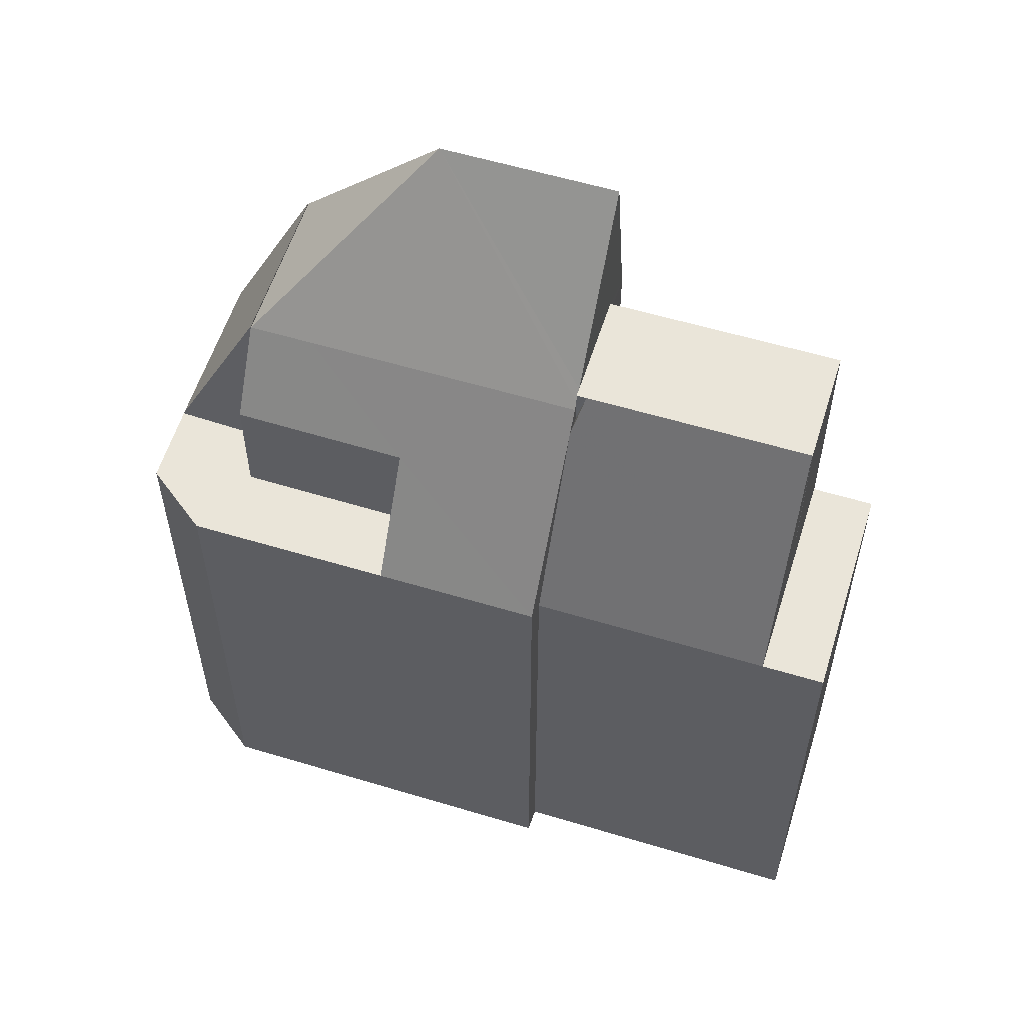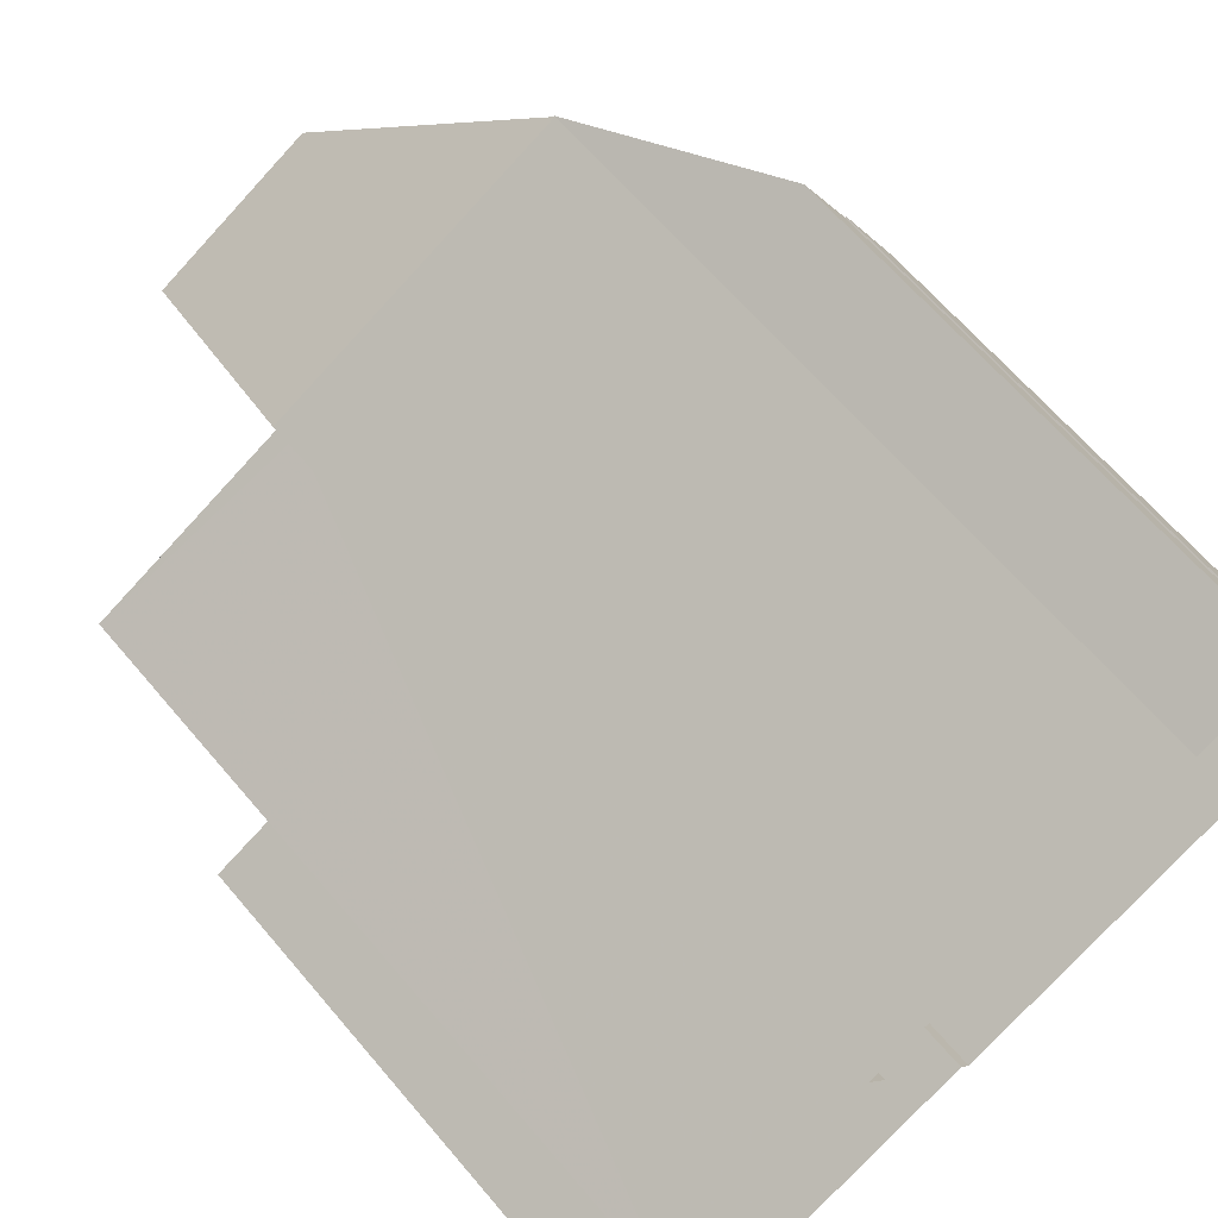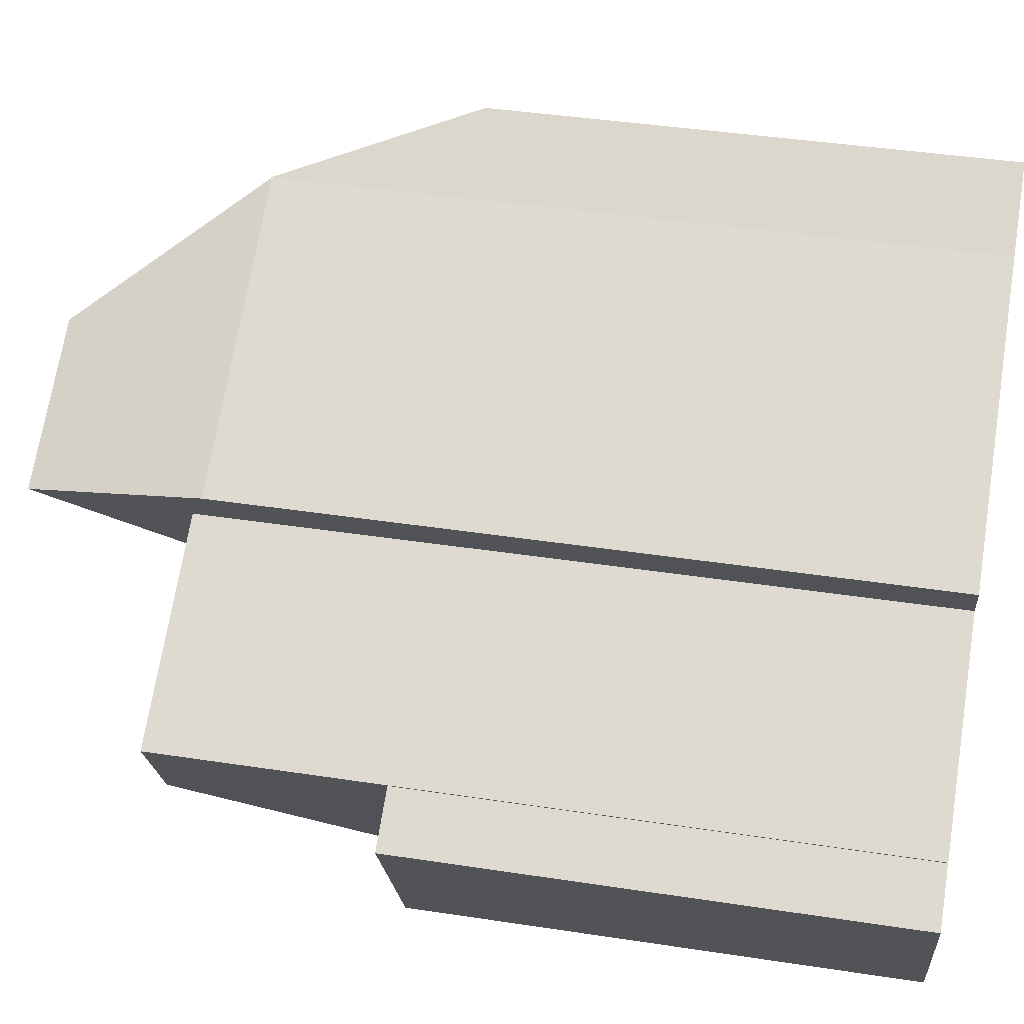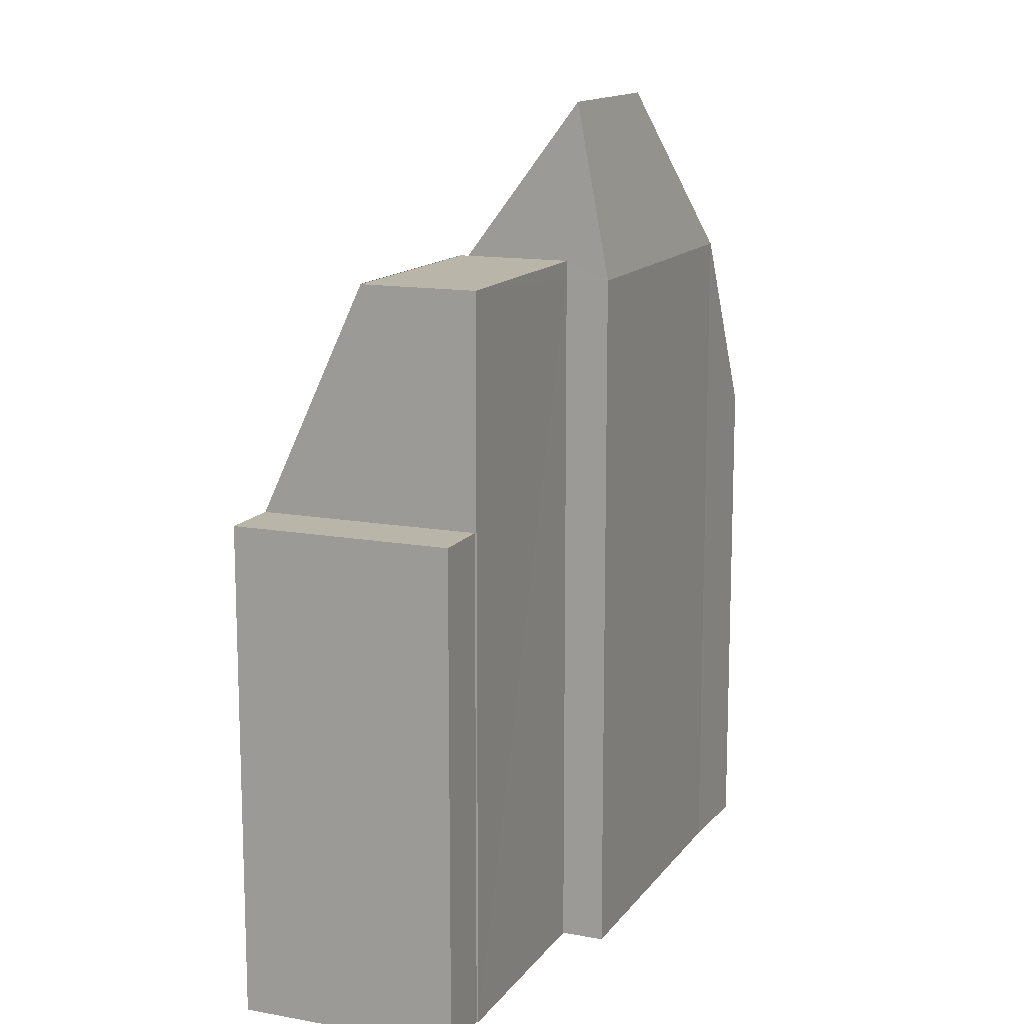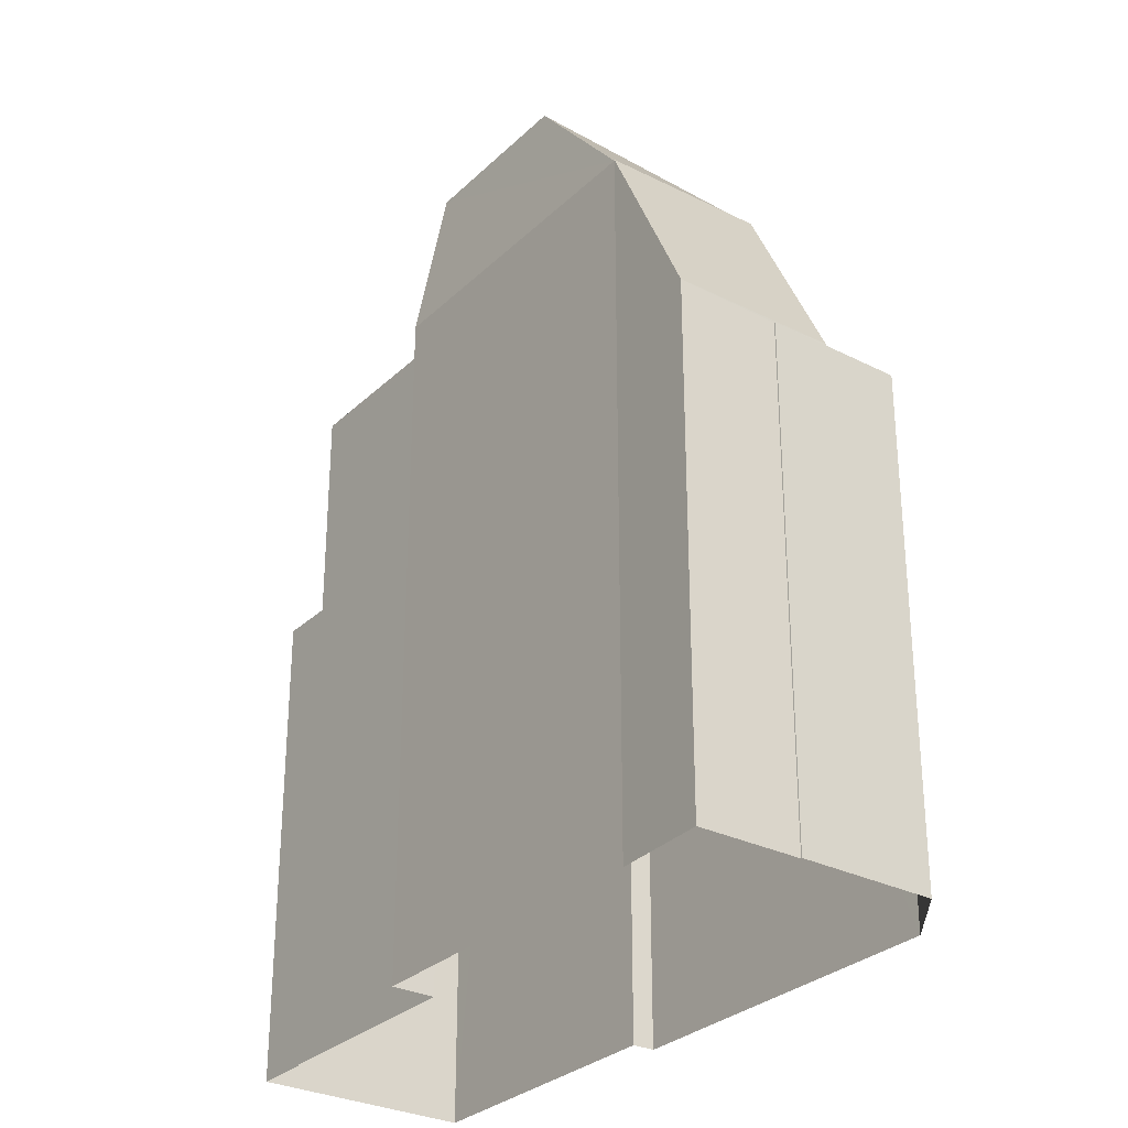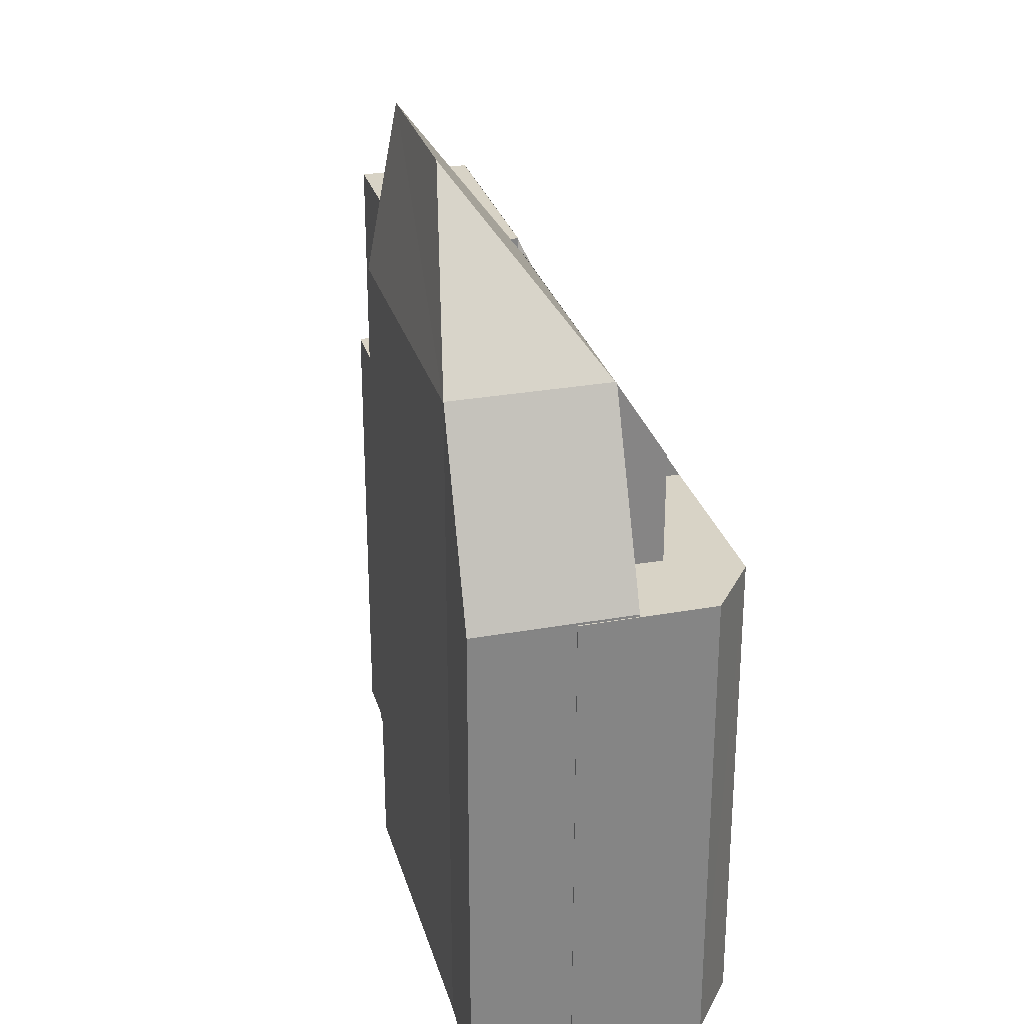
<metadata>
{"format":"obj","ext":"obj","renderer":"f3d","projection":"perspective","resolution":1024,"background":"white","views":[{"elev":57.8,"azim":-9.9,"up":"+Z"},{"elev":65.1,"azim":139.7,"up":"+Y"},{"elev":42.0,"azim":100.4,"up":"+Y"},{"elev":13.5,"azim":85.2,"up":"+Z"},{"elev":-29.7,"azim":-153.7,"up":"+Z"},{"elev":28.2,"azim":-132.2,"up":"+Z"}]}
</metadata>
<code>
v -1.236e+04 -3.366e+04 34.59
v -1.237e+04 -3.365e+04 34.59
v -1.236e+04 -3.365e+04 34.59
v -1.236e+04 -3.366e+04 34.59
v -1.236e+04 -3.366e+04 34.59
v -1.236e+04 -3.365e+04 34.59
v -1.235e+04 -3.366e+04 34.59
v -1.235e+04 -3.366e+04 34.59
v -1.235e+04 -3.366e+04 34.59
v -1.236e+04 -3.365e+04 34.59
v -1.236e+04 -3.365e+04 34.59
v -1.236e+04 -3.365e+04 34.59
v -1.236e+04 -3.366e+04 34.59
v -1.235e+04 -3.366e+04 34.59
v -1.236e+04 -3.366e+04 47.31
v -1.236e+04 -3.366e+04 47.31
v -1.236e+04 -3.366e+04 47.31
v -1.235e+04 -3.366e+04 47.31
v -1.235e+04 -3.366e+04 47.31
v -1.235e+04 -3.366e+04 47.31
v -1.236e+04 -3.366e+04 47.31
v -1.236e+04 -3.366e+04 47.31
v -1.236e+04 -3.366e+04 47.31
v -1.235e+04 -3.366e+04 47.31
v -1.235e+04 -3.366e+04 47.31
v -1.236e+04 -3.366e+04 47
v -1.236e+04 -3.366e+04 47.11
v -1.236e+04 -3.365e+04 50.07
v -1.236e+04 -3.366e+04 50.07
v -1.236e+04 -3.366e+04 47.11
v -1.236e+04 -3.365e+04 47
v -1.236e+04 -3.365e+04 47
v -1.236e+04 -3.365e+04 47
v -1.236e+04 -3.365e+04 47
v -1.236e+04 -3.365e+04 43.62
v -1.236e+04 -3.365e+04 47.02
v -1.236e+04 -3.365e+04 43.61
v -1.236e+04 -3.365e+04 47.03
v -1.236e+04 -3.365e+04 43.57
v -1.236e+04 -3.365e+04 43.57
v -1.236e+04 -3.365e+04 43.57
v -1.237e+04 -3.365e+04 43.57
v -1.236e+04 -3.366e+04 43.57
v -1.236e+04 -3.366e+04 43.57
v -1.236e+04 -3.366e+04 43.57
v -1.236e+04 -3.366e+04 43.57
v -1.236e+04 -3.365e+04 43.57
v -1.236e+04 -3.365e+04 43.57
v -1.236e+04 -3.365e+04 47
v -1.236e+04 -3.366e+04 45.58
v -1.236e+04 -3.366e+04 45.57
v -1.236e+04 -3.366e+04 47.01
v -1.236e+04 -3.366e+04 43.57
v -1.235e+04 -3.366e+04 47.31
v -1.236e+04 -3.366e+04 47.31
v -1.235e+04 -3.366e+04 43.31
v -1.236e+04 -3.366e+04 46.62
v -1.236e+04 -3.366e+04 43.31
v -1.236e+04 -3.366e+04 46.65
v -1.236e+04 -3.366e+04 46.64
v -1.235e+04 -3.366e+04 43.31
v -1.235e+04 -3.366e+04 43.31
v -1.235e+04 -3.366e+04 43.31
v -1.235e+04 -3.366e+04 43.31
v -1.235e+04 -3.366e+04 43.31
v -1.236e+04 -3.366e+04 47
v -1.236e+04 -3.366e+04 47
f 1 2 3
f 4 5 1
f 2 6 3
f 7 8 4
f 9 8 7
f 10 3 11
f 12 13 10
f 14 7 13
f 10 1 3
f 4 1 10
f 7 4 13
f 13 4 10
f 15 16 17
f 18 19 20
f 17 21 22
f 22 23 15
f 19 23 22
f 24 18 20
f 25 20 19
f 25 19 22
f 22 15 17
f 26 27 28
f 28 16 29
f 16 15 29
f 26 30 27
f 27 16 28
f 28 31 32
f 26 28 32
f 33 28 29
f 34 33 29
f 28 33 31
f 35 36 37
f 35 38 36
f 39 40 41
f 40 42 41
f 43 44 45
f 44 42 46
f 47 41 48
f 45 44 46
f 48 41 44
f 41 42 44
f 49 50 31
f 31 50 32
f 32 51 52
f 52 51 53
f 53 51 45
f 32 50 51
f 20 25 54
f 25 55 54
f 25 22 55
f 56 54 55
f 57 58 56
f 55 57 56
f 55 22 21
f 55 21 57
f 59 60 21
f 21 60 57
f 61 62 63
f 63 62 56
f 61 64 62
f 56 62 65
f 13 66 14
f 14 66 19
f 66 23 19
f 18 64 19
f 19 64 14
f 18 62 64
f 14 64 7
f 27 30 17
f 17 30 21
f 67 59 21
f 30 67 21
f 65 18 24
f 65 62 18
f 16 27 17
f 67 30 26
f 29 23 34
f 34 23 66
f 15 23 29
f 10 34 12
f 10 33 34
f 66 12 34
f 66 13 12
f 59 26 60
f 59 67 26
f 11 37 10
f 10 37 33
f 37 36 33
f 41 35 39
f 3 39 11
f 11 39 37
f 39 35 37
f 31 36 38
f 31 33 36
f 38 35 31
f 35 41 47
f 35 47 31
f 42 40 6
f 2 42 6
f 39 6 40
f 39 3 6
f 45 1 5
f 5 53 45
f 46 1 45
f 46 2 1
f 46 42 2
f 4 58 5
f 60 26 57
f 58 57 53
f 5 58 53
f 26 52 57
f 57 52 53
f 44 51 50
f 44 43 51
f 48 50 49
f 48 44 50
f 52 26 32
f 47 49 31
f 47 48 49
f 43 45 51
f 24 56 65
f 20 54 24
f 54 56 24
f 56 4 8
f 8 63 56
f 58 4 56
f 7 61 9
f 7 64 61
f 9 63 8
f 9 61 63

</code>
